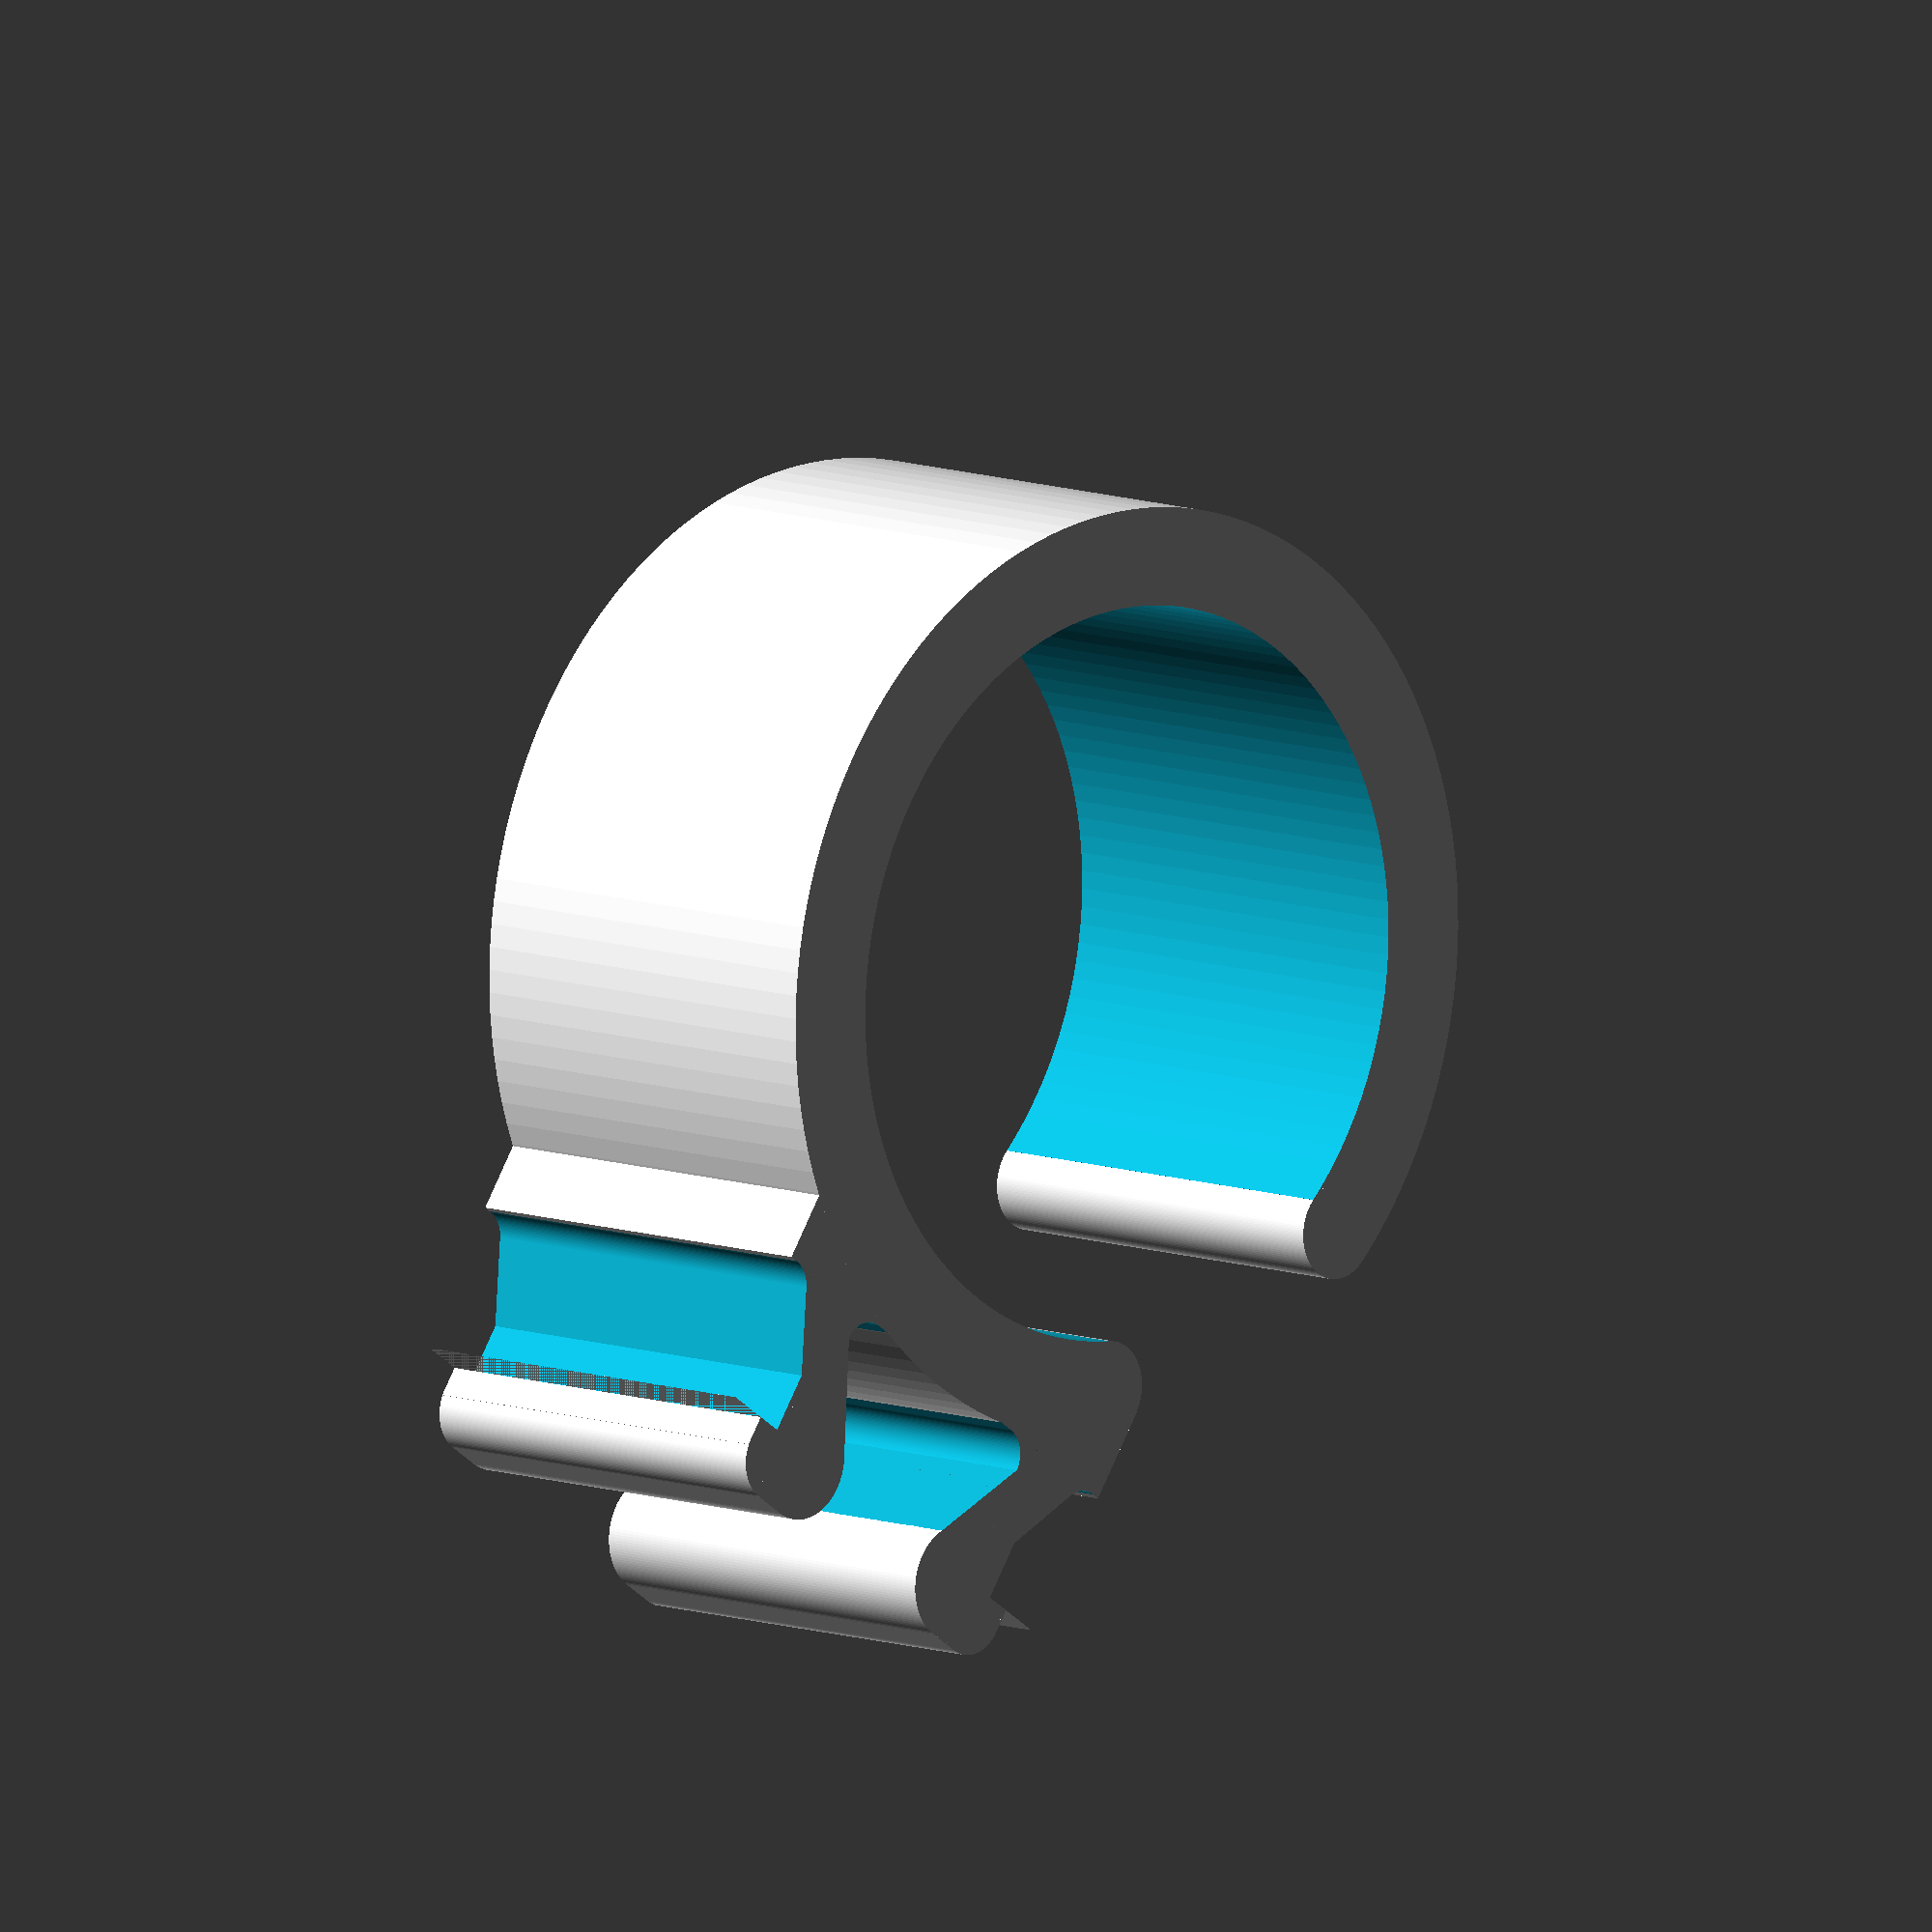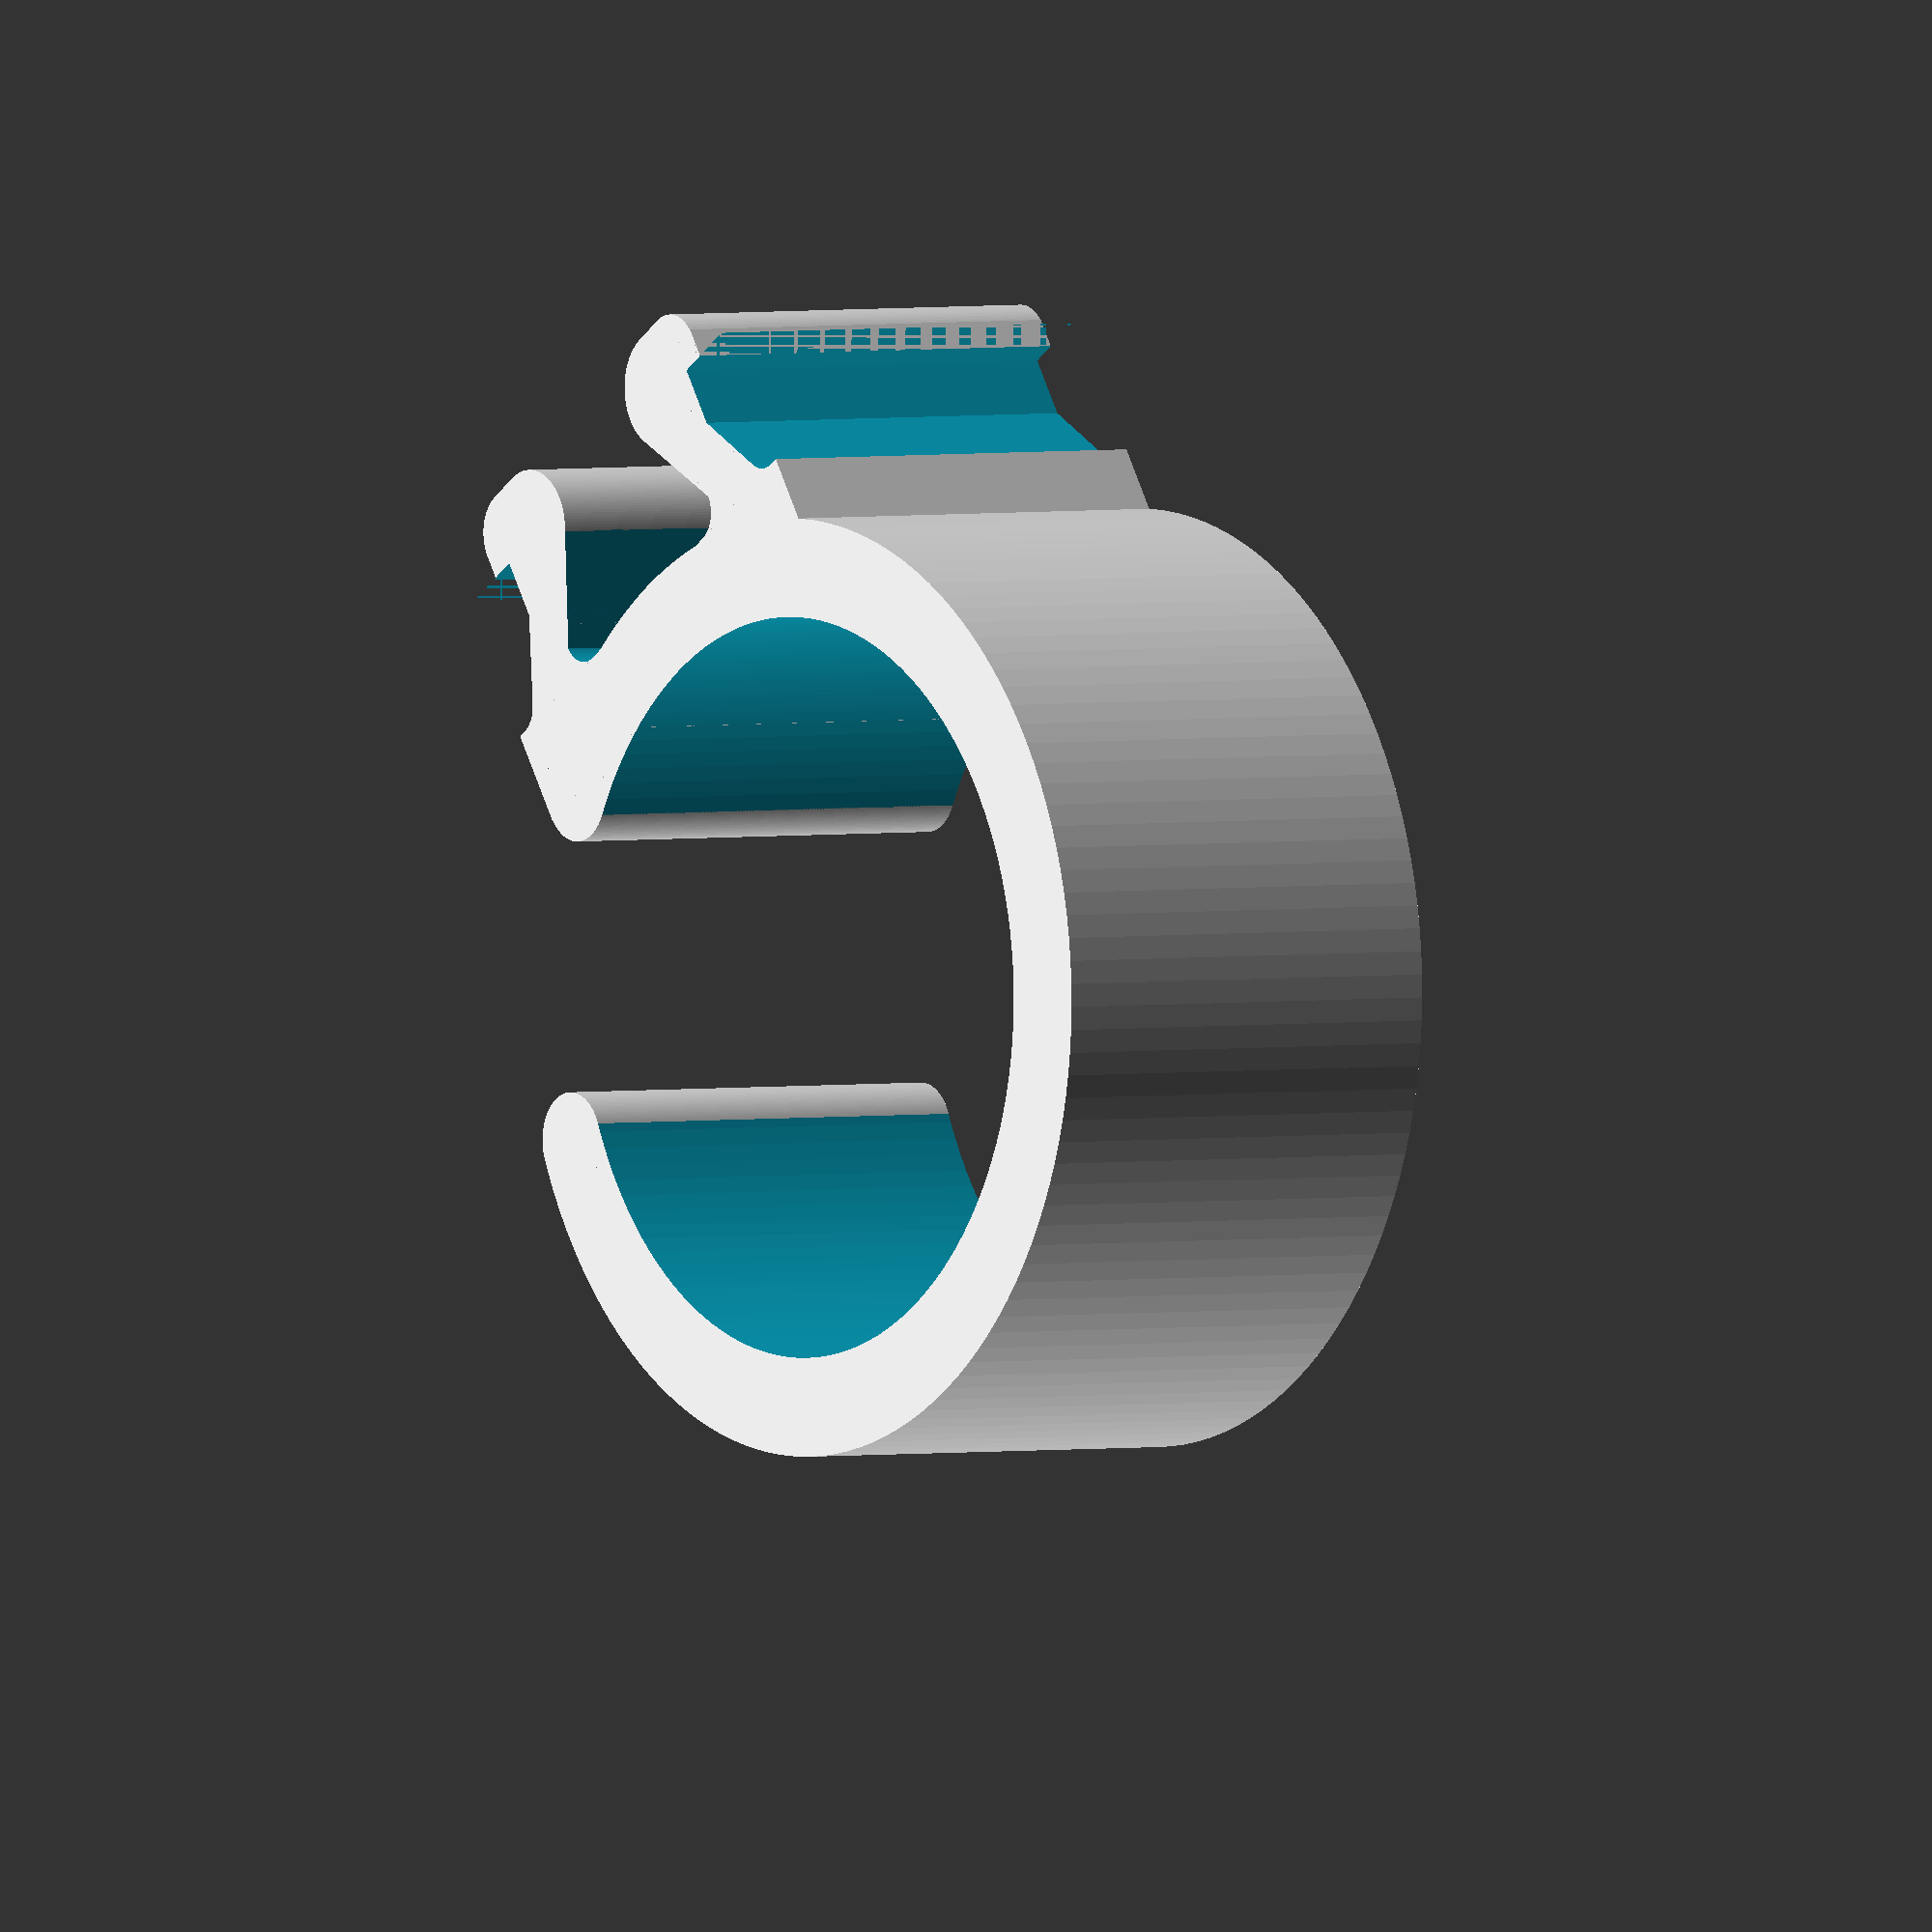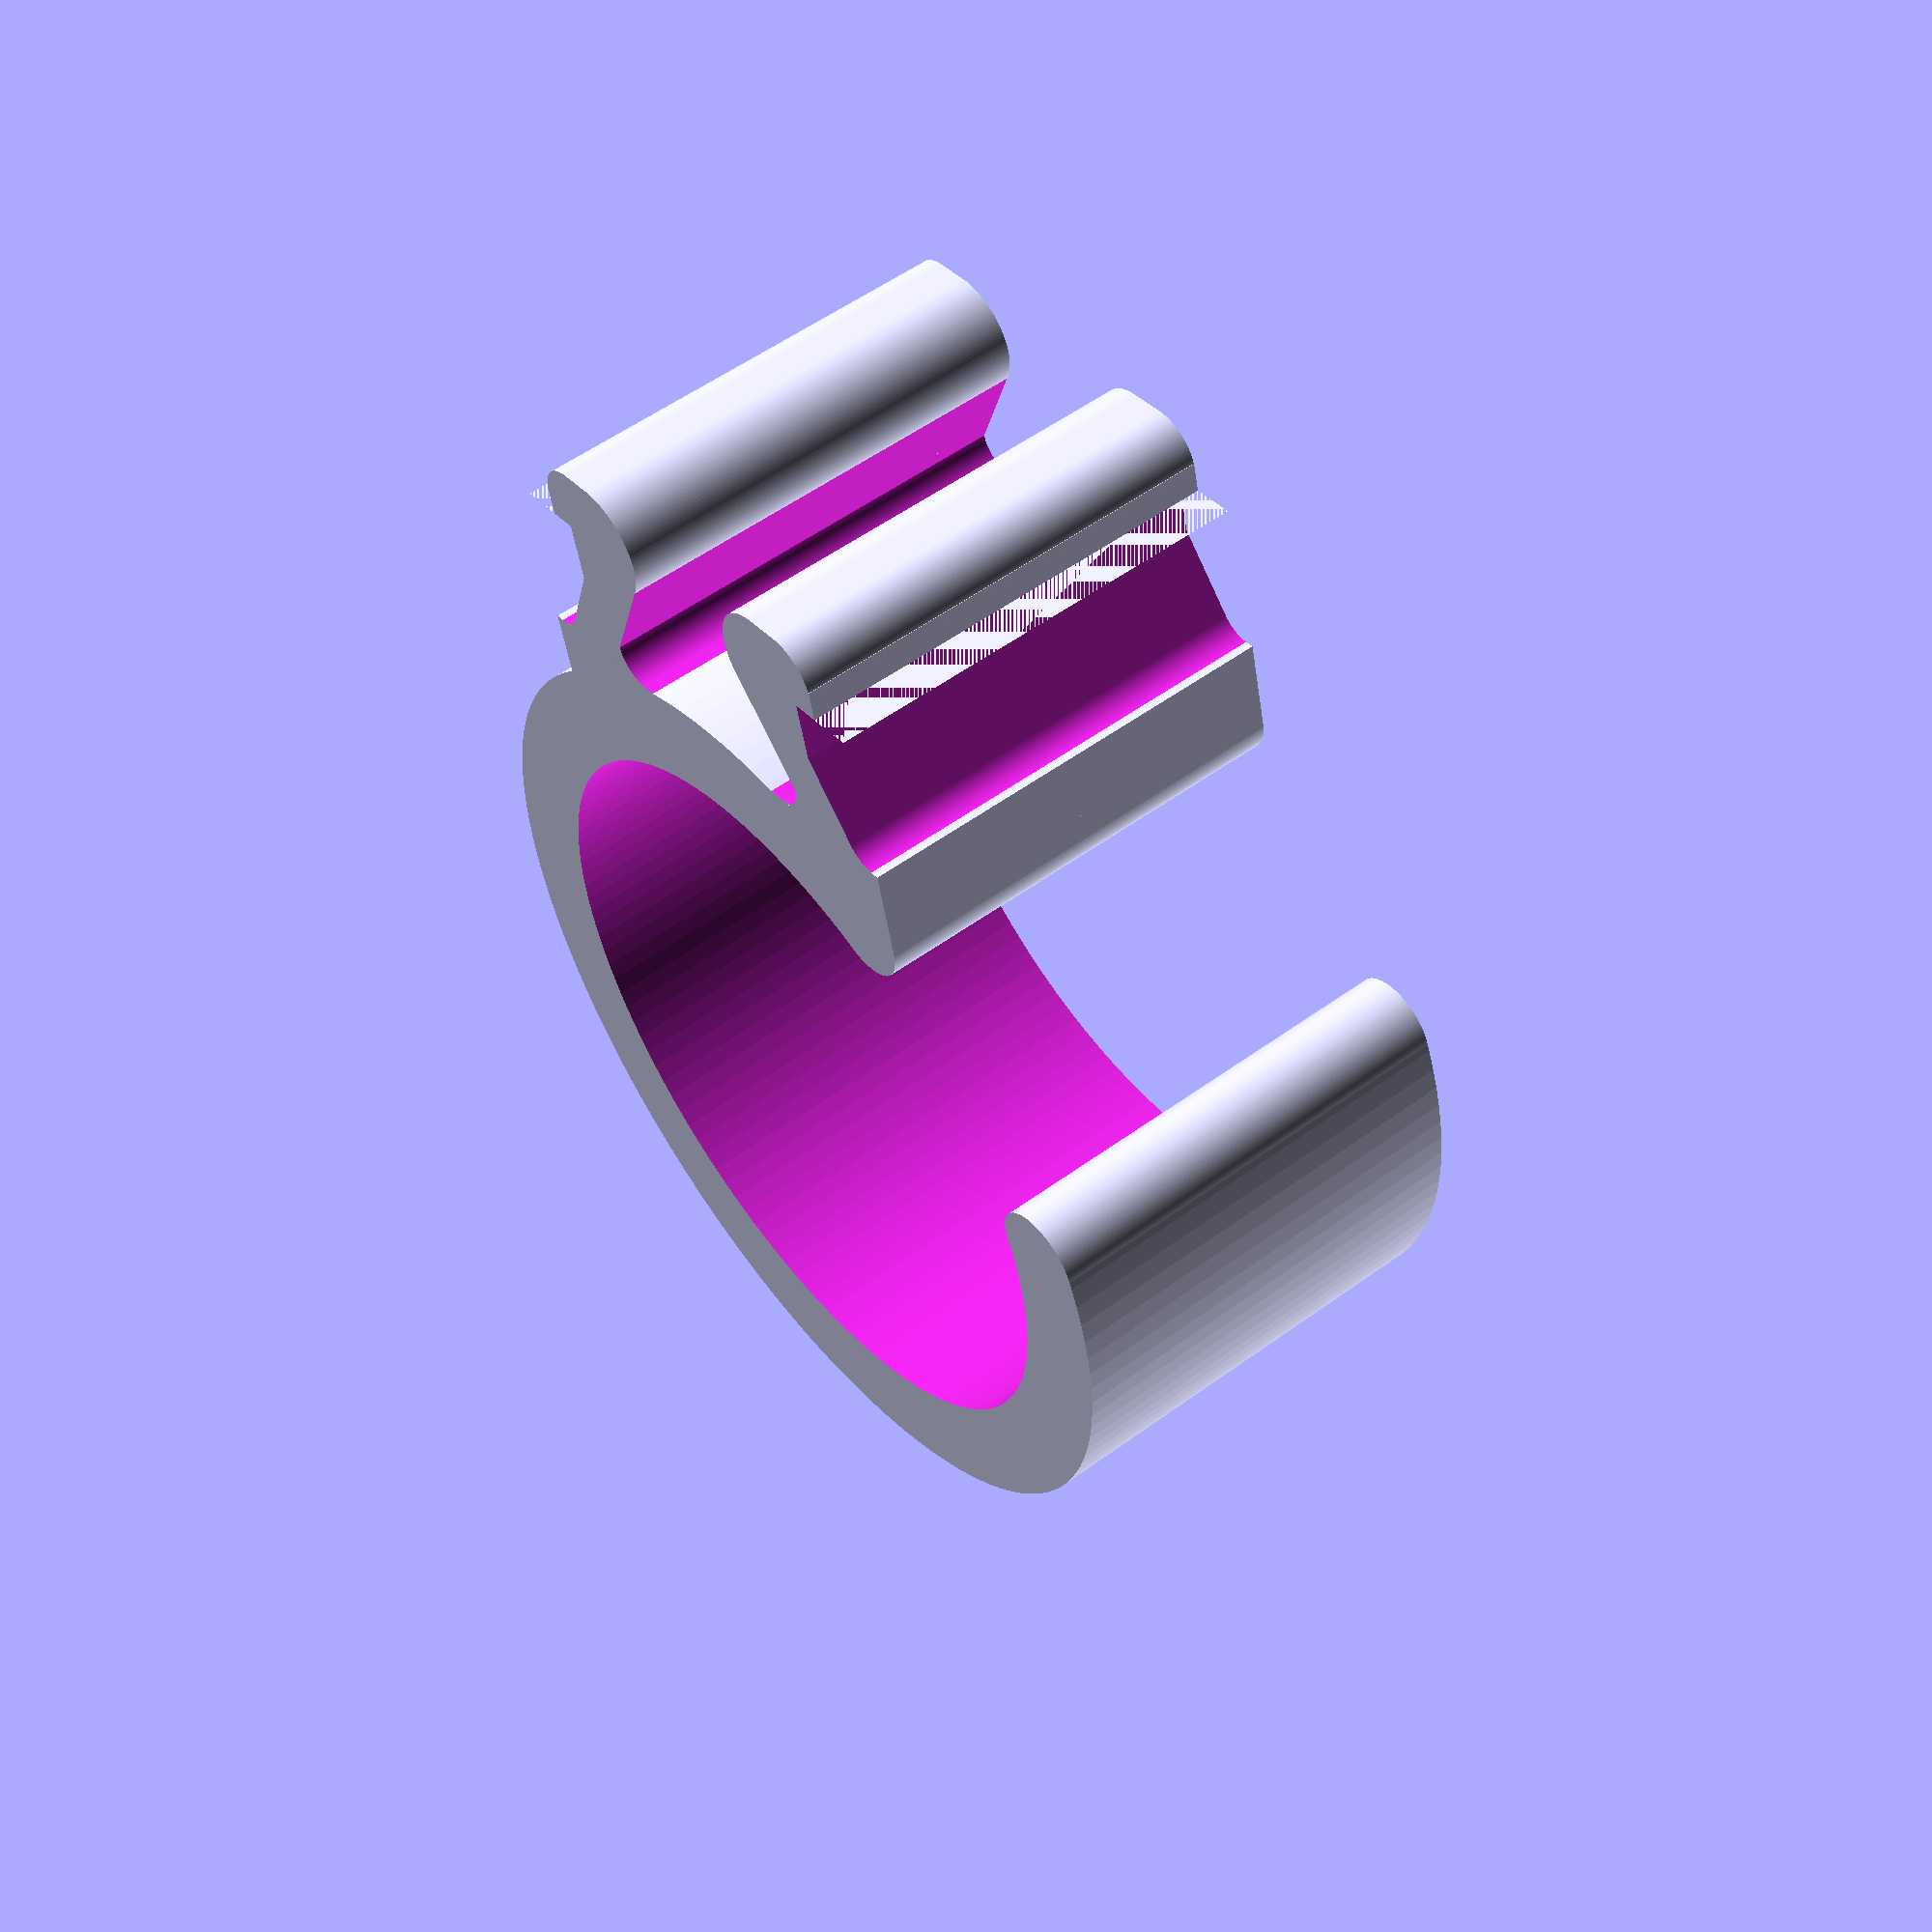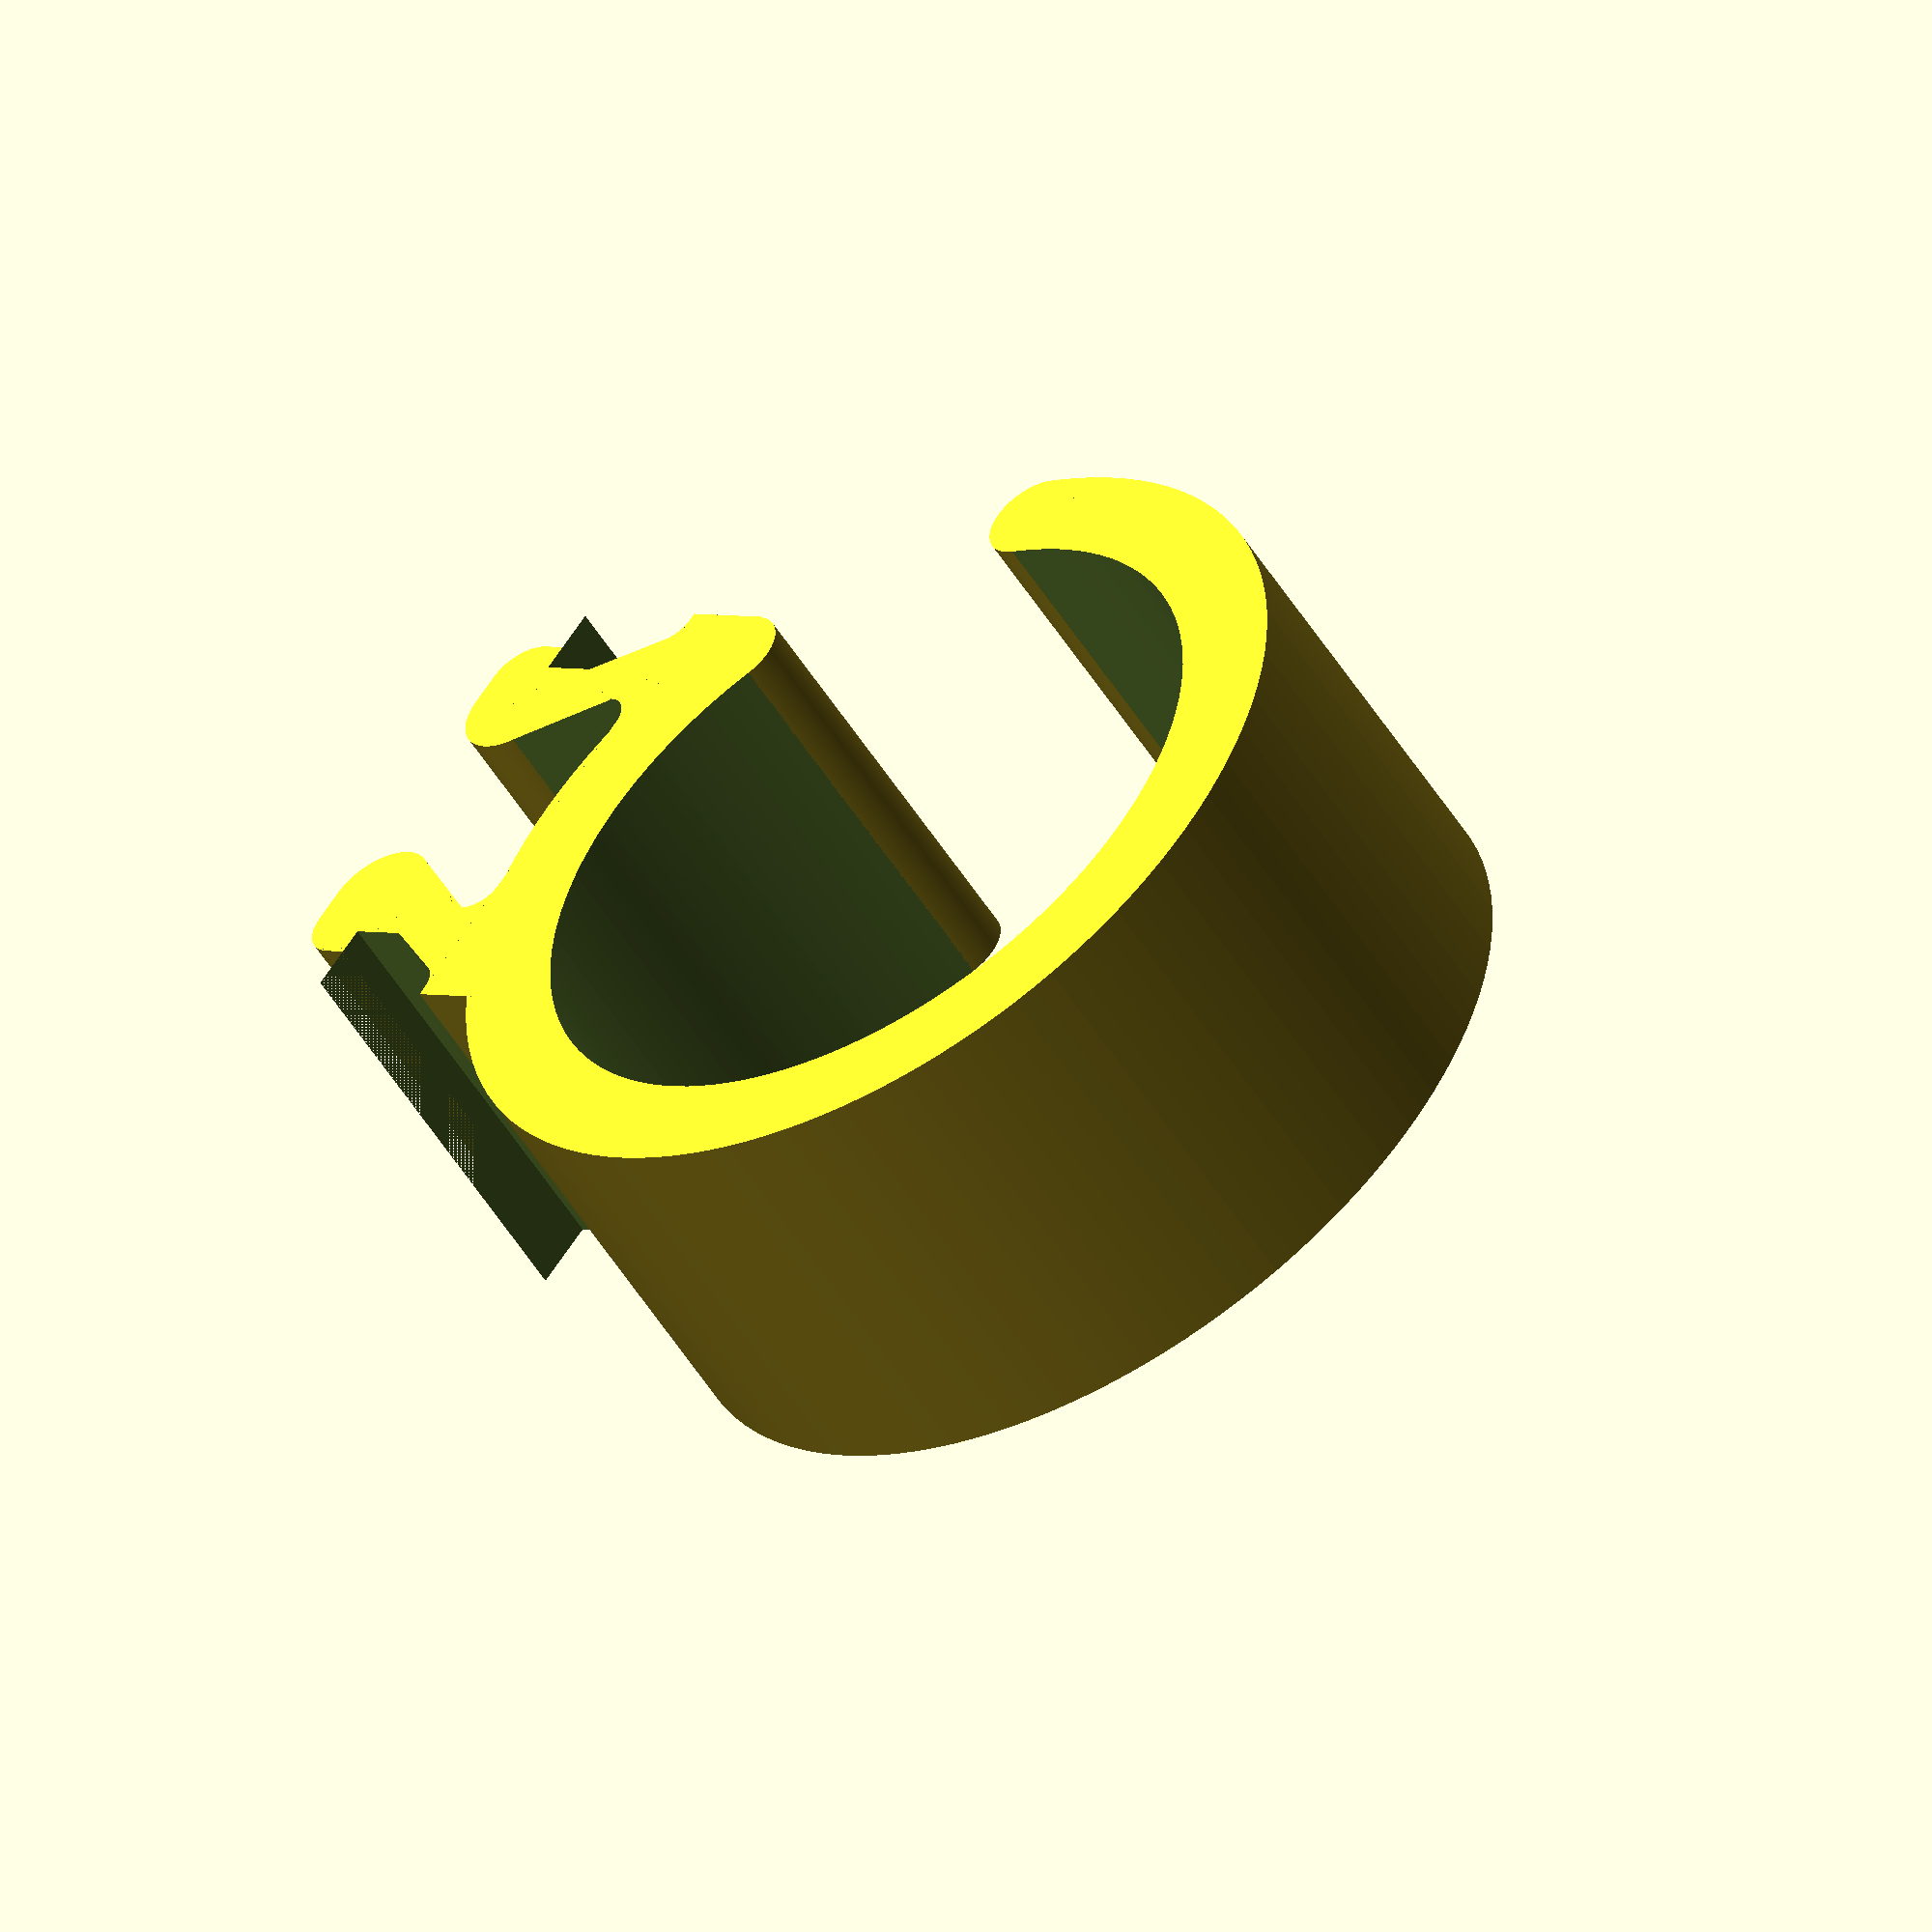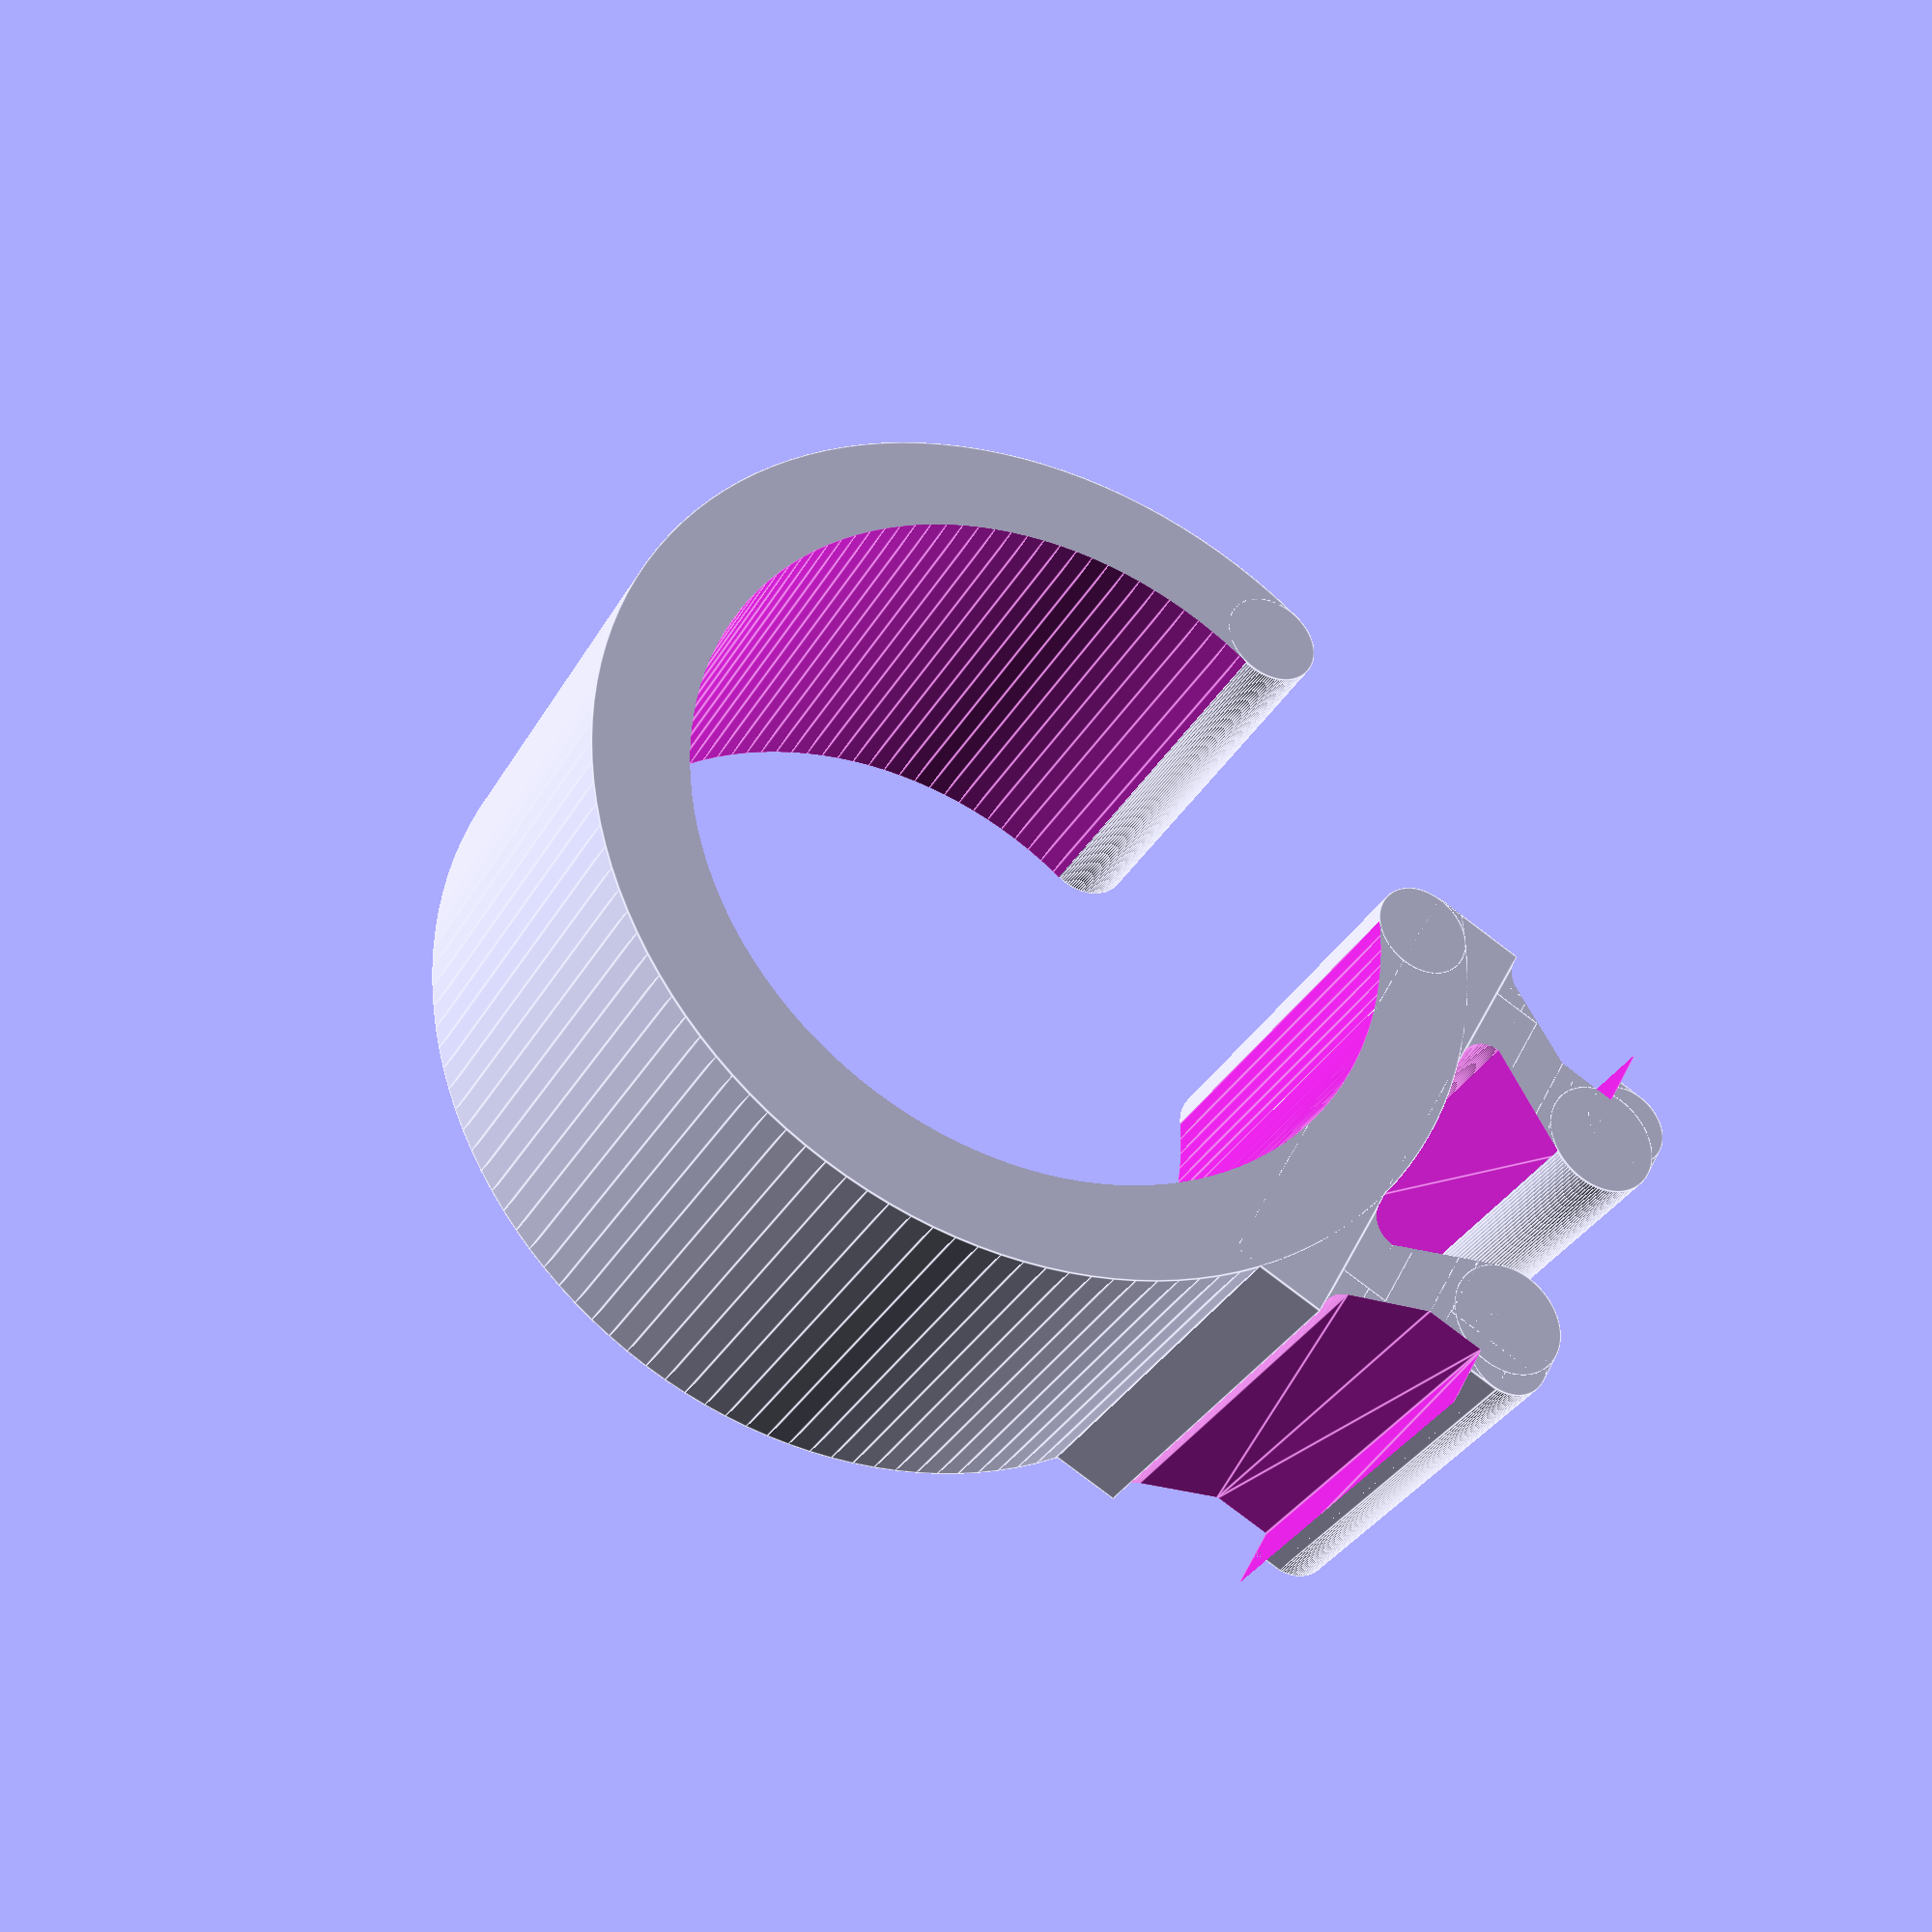
<openscad>
// Author: GrAndAG
// Version: 2.2

// preview[view:north west, tilt:top diagonal]
/* [Parameters] */

// Length of holder (mm)
length = 7;
// Diameter of holder
diameter = 12;  //  [2:30]
// Thickness of holder wall (mm) [not affects mount legs]
thickness = 1.6;  // [0.6:0.2:3.6]
// Make or not the gap in circle
gap = 1;  // [1:Yes, 0:No]
// Gap size [not accurate)
gap_size = 5;  // [1:0.5:25]
// Direction of the gap (0: Bottom, 90: Side, 180: Top)
gap_angle = 55; // [0:5:180]

/* [Misc] */

// Increase this value if clip is too tight. Or decrease - if it too loose.
reduce = 0.3;
// Show 2020 extrusion for referrence
show_2020_extrusion = 0; // [0:No, 1:Yes]

/* [Hidden] */
eps = 0.05;
$fn=128;

module rounded_rect(size = [1, 1, 1], r = 1, center = false) {
	translate(center ? [0, 0, 0] : (size / 2))
	hull() {
		for (x = [-size[0] / 2 + r, size[0] / 2 - r])
			for (y = [-size[1] / 2 + r, size[1] / 2 - r])
				translate([x, y, 0])
					cylinder(r = r, h = size[2], center = true);
	}
}

module pie(r=3, a=30, h=1) {
	angle = a % 360;
   linear_extrude(height=h) intersection() {
        if (angle == 0 && a != 0) {
            circle(r=r);
        } else if (angle>0 && angle<=90) {
            intersection() {
                circle(r=r);
                square(r);
                rotate(angle-90) square(r);
            }
        } else if (angle>90 && angle<=180) {
            intersection() {
                circle(r=r);
                union() {
                    square(r);
                    rotate(angle-90) square(r);
                }
            }
        } else if (angle>180 && angle<=270) {
            intersection() {
                circle(r=r);
                union() {
                    square(r);
                    rotate(90) square(r);
                    rotate(angle-90) square(r);
                }
            }
        } else if (angle>270 && angle<=360) {
            intersection() {
                circle(r=r);
                union() {
                    square(r);
                    rotate(90) square(r);
                    rotate(180) square(r);
                    rotate(angle-90) square(r);
                }
            }
        }
    }
}


module frame2020(length=100) {
    module gap() {
        module half_gap() {
            linear_extrude(height = length+eps)
                polygon(points=[[-eps,0.62-eps],[2-0.3,2.75-0.55],[2.5,2.75-0.55],[2.5,0], [3.5,0], [6.2, 2.7], [6.2, 5.3+eps], [-eps, 5.3+eps]], 
                        paths=[[0,1,2,3,4,5,6,7]]);
        }
        translate([-10,-5.3,-eps/2]) union() {
            half_gap();
            translate([0,10.6,0]) mirror([0,1,0])
            half_gap();
        }
    }
    
    difference() {
        translate([-10,-10,0]) rounded_rect([20, 20, length], r=1.5);
        for(angle=[0:90:270]) {
            rotate([0,0, angle]) gap();
        }
        cylinder(d=5, h=length+eps);
    }
    *%translate([-3.1, -8.8, 0])
        #cube([6.2,1,10]);
}

module clip() {
    gap_size_tmp = (gap_size > (diameter-thickness/2)) ? (diameter-thickness/2) : gap_size;

    w = 8.5;
    
    t_w = 3.7;
    t_l = 7.4;
    t_h = 2.5;
    t_w2 = t_w/sqrt(2);
    t_l2 = t_l/sqrt(2);
    leg_gap = 2.8+1.46; //1.451
    gap_angle_updated = (gap == 0) ? 0 : gap_angle;
    gap_size_updated = (gap == 0) 
               ? (diameter > 5) 
                 ? 2.5 
                 : diameter-2.5 
               : (gap_angle == 0 && gap_size_tmp > 3.5) 
                 ? 3.5 
                 : gap_size_tmp;
    gap_size_updated2 = (gap_angle != 0) 
                        ? (diameter > 5) 
                          ? 2.5 
                          : diameter-2.5 
                        : gap_size_updated;
    ang = asin((gap_size_updated/2)/(diameter/2))*2;
    ang2 = asin((gap_size_updated2/2)/(diameter/2))*2;
    //gap_angle_updated = (gap_angle <= 48) ? 48+ang/2 : gap_angle;
    circle_offset = -diameter/2-thickness+(diameter/2-diameter/2*cos(ang2/2)+(thickness-thickness*cos(ang2/2)));
    
    difference() {
        sp = 7.2;
        sp_d = 1;
        addon = (gap && gap_angle == 0) ? -0.6 : -1.5;
        union() {
            difference() {
                union() {
                    translate([-w/2, -thickness, 0])
                        cube([w, thickness, length]);
                    translate([-(sp)/2, 0, 0])
                        cube([sp, 1.8, length]);
                    translate([-(sp+sp_d)/2, 0, 0])
                        cube([sp+sp_d, sp_d/2, length]);
                    translate([-(7.2-reduce+addon)/2, 1.8, 0])
                        cube([7.2-reduce+addon, 1.8, length]);
                    translate([-(7.2-reduce+addon+1.4)/2, 1.8+1.2/2, 0])
                        cube([7.2-reduce+addon+1.4, 1.2/2, length]);
                    translate([-(7.2-reduce+addon)/2, 1.8+1.6/2+0.3, 0])
                        cylinder(d=1.4, h=length);
                    translate([+(7.2-reduce+addon)/2, 1.8+1.6/2+0.3, 0])
                        cylinder(d=1.4, h=length);
                    translate([-(sp+sp_d)/2, 1.5, 0])
                        cube([sp+sp_d, 1, length]);
                }
                translate([0,circle_offset,-eps/2])
                    rotate([0,0,90-ang/2]) {
                        cylinder(d=diameter, h=length+eps);
                        if (gap && gap_angle_updated==0)
                            pie(r=diameter/2+thickness+eps/2, h=length+eps, a=ang);
                    }
                
                // legs gap
                translate([-leg_gap/2, t_h-0.3-eps/2, -eps/2])
                    cube([leg_gap, 1.4+eps, length+eps]);
                translate([0, 0, length/2])
                    resize([t_l2, 2.2, length+eps])
                    rotate([-90,0,0]) {
                        intersection() {
                            rotate([0,0,45])
                                cylinder(d1=t_l, d2=t_w, h=t_h, $fn=4);
                            translate([-t_l2/2,-t_w2/2,0])
                                cube([t_l2, t_w2, t_h]);
                        }
                        translate([-t_w2/2,-t_w2/2,t_h])
                            cube([t_w2, t_w2, eps/2]);
                    }
                /*
                translate([-2.5+0.4-addon/2,7.2/2,0]) 
                    rotate([0,0,49])
                    translate([-5/2,0,-eps/2]) 
                    cube([2, 1, length+eps]);
                mirror([1,0,0])
                    translate([-2.5+0.4-addon/2,7.2/2,0])
                    rotate([0,0,49])
                    translate([-5/2,0,-eps/2]) 
                    cube([2, 1, length+eps]);
                */
            }
            // legs inner rounds
            translate([-leg_gap/2,2.65,0]) 
                cylinder(d=1.9, h=length);
            translate([leg_gap/2,2.65,0]) 
                cylinder(d=1.9, h=length);
        
            t_delta = 1.872;
            difference() {
                translate([(t_l)/2-t_delta,0,0]) 
                    cube([1.5,0.823, length]);
                translate([(t_l)/2-t_delta,1/2,-eps/2]) 
                    cylinder(d=1, h=length+eps);
            }
            difference() {
                translate([(-t_l)/2+t_delta-1.5,0,0]) 
                    cube([1.5,0.823, length]);
                translate([(-t_l)/2+t_delta,1/2,-eps/2]) 
                    cylinder(d=1, h=length+eps);
            }
            
            // circle
            translate([0,circle_offset,0])
            rotate([0,0,90-ang/2+gap_angle_updated])
            union() {
                difference() {
                    cylinder(d=diameter+thickness*2, h=length);
                    translate([0,0,-eps/2]) {
                        cylinder(d=diameter, h=length+eps);
                        if (gap)
                            pie(r=diameter/2+thickness+eps, h=length+eps, a=ang);
                    }
                }
                if (gap) {
                    translate([(diameter+thickness)/2,0,0])
                        cylinder(d=thickness, h=length);
                    rotate([0,0,ang])
                        translate([(diameter+thickness)/2,0,0])
                            cylinder(d=thickness, h=length);
                }
            }
        }
        // frame cut
        *translate([0,10,-eps/2])
            resize([20-reduce])
            frame2020(length+eps);
        for(x=[0:1])
            mirror([x,0,0]) 
                hull() {
                    translate([(sp+sp_d)/2, sp_d/2, -eps/2])
                        cylinder(d=sp_d, h=length+eps);
                    translate([(sp+sp_d-2-reduce)/2, 1.5, -eps/2])
                        cube([2, 1, length+eps]);
                    *translate([(6.2-0.2)/2+0.3, 1.5+1/2, -eps/2])
                        cylinder(d=1, h=length+eps);
                }
    }
    
}

if (show_2020_extrusion) {
    %translate([0,10,-3]) 
//        resize() 
            frame2020(length+6);
}

//resize() 
clip();




</openscad>
<views>
elev=350.7 azim=214.2 roll=314.9 proj=o view=solid
elev=177.8 azim=146.3 roll=125.8 proj=o view=solid
elev=125.4 azim=193.7 roll=307.7 proj=p view=wireframe
elev=53.8 azim=52.2 roll=211.4 proj=o view=solid
elev=212.9 azim=298.0 roll=205.2 proj=p view=edges
</views>
